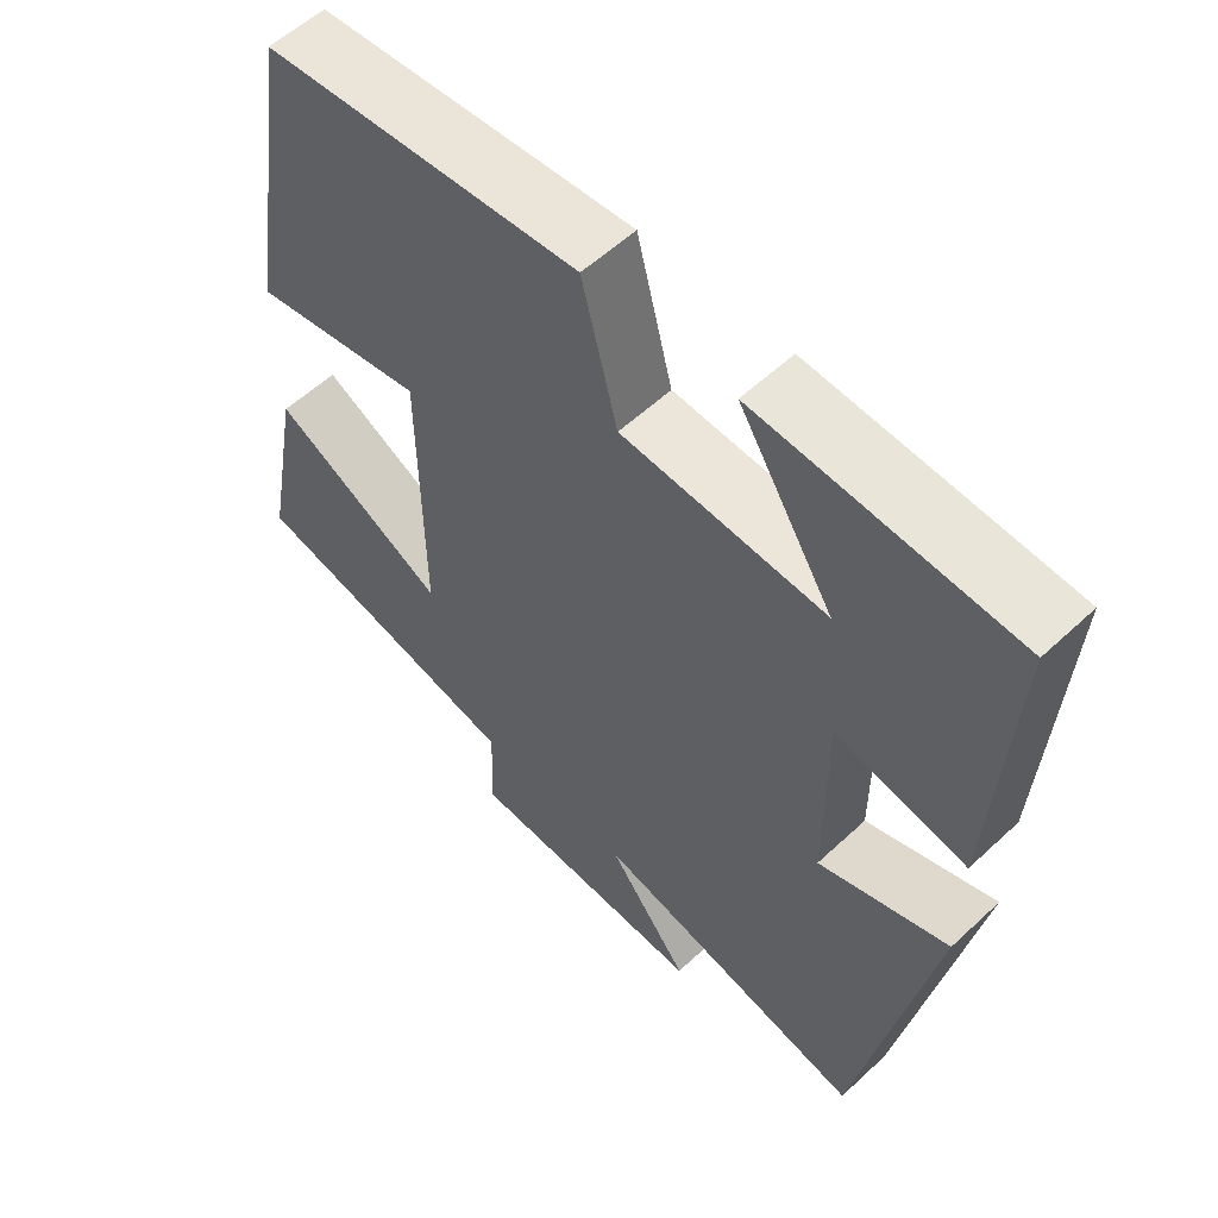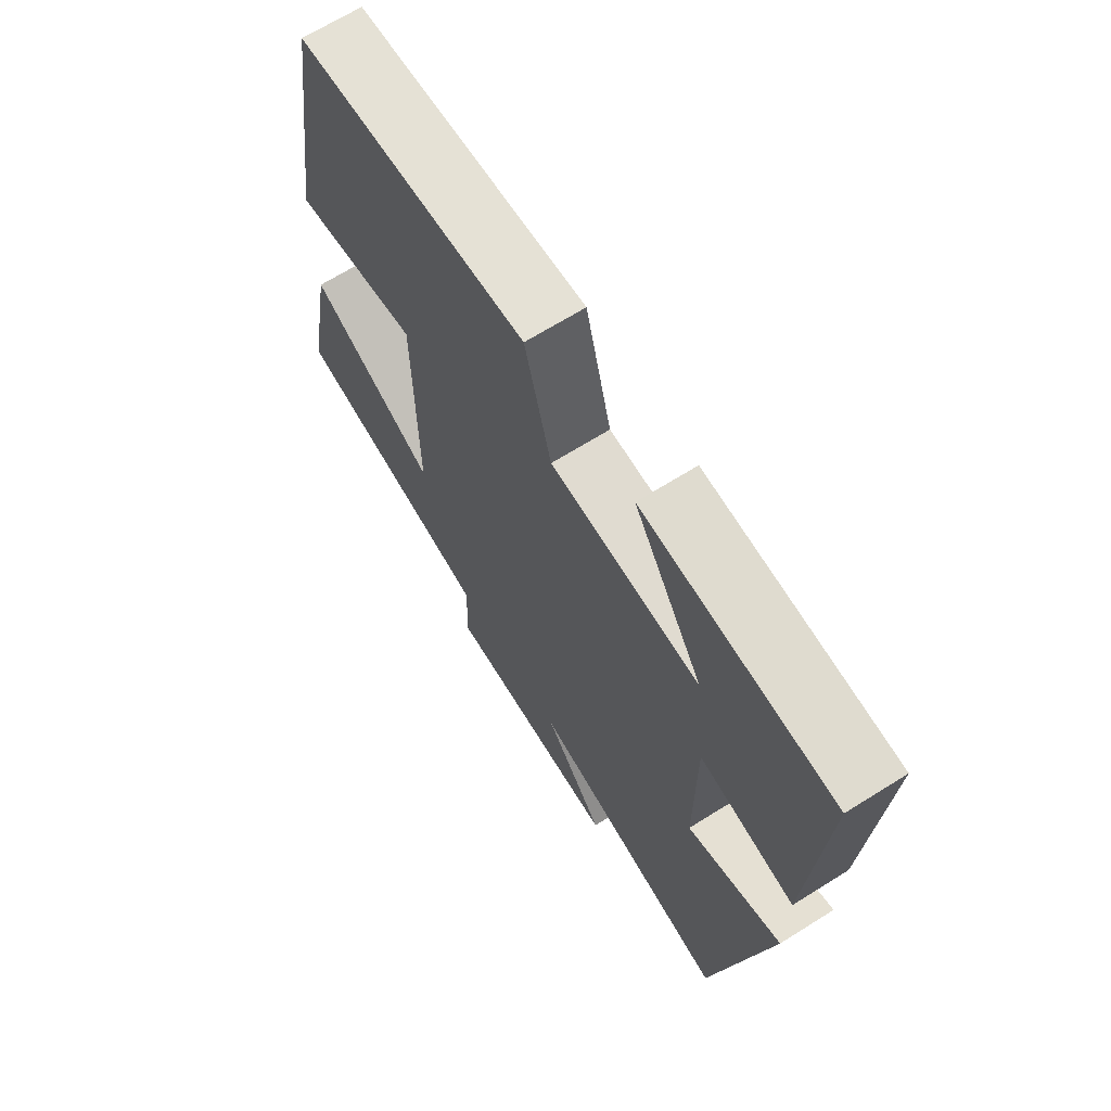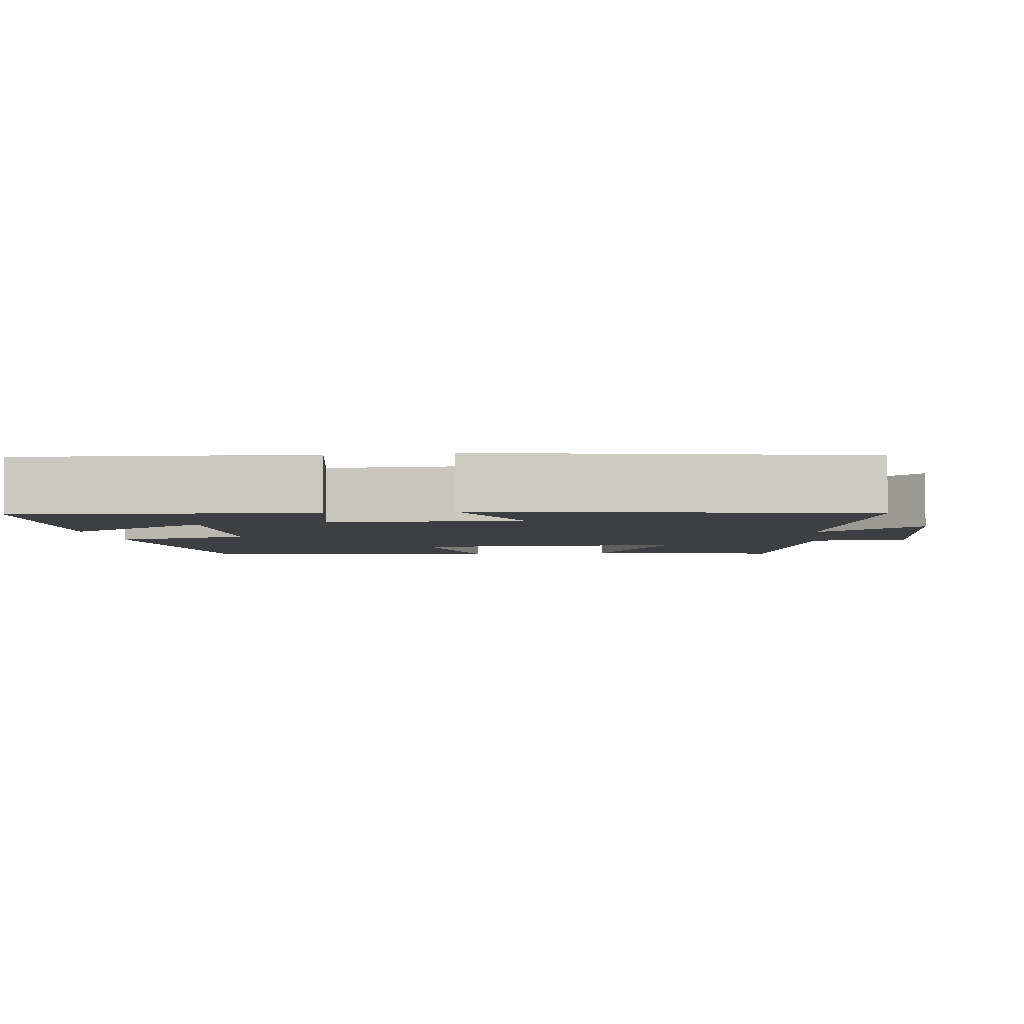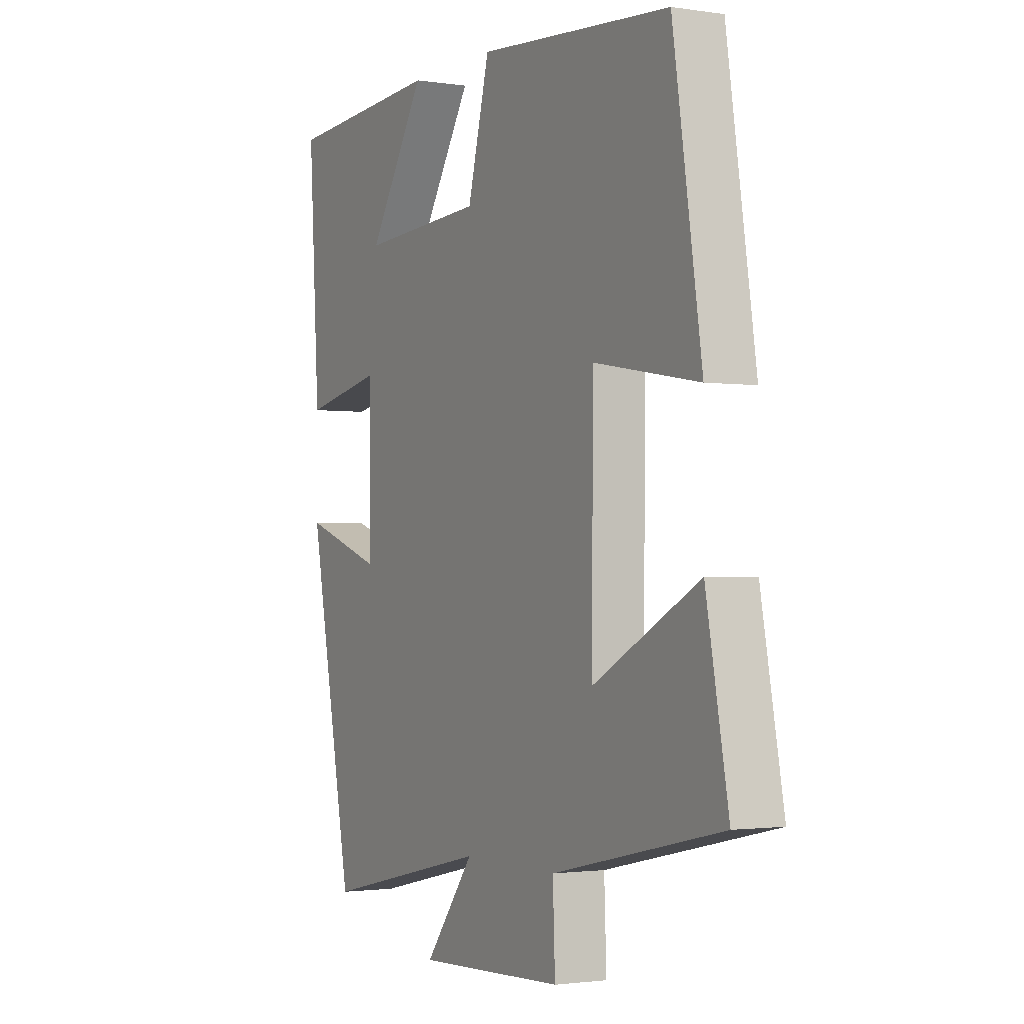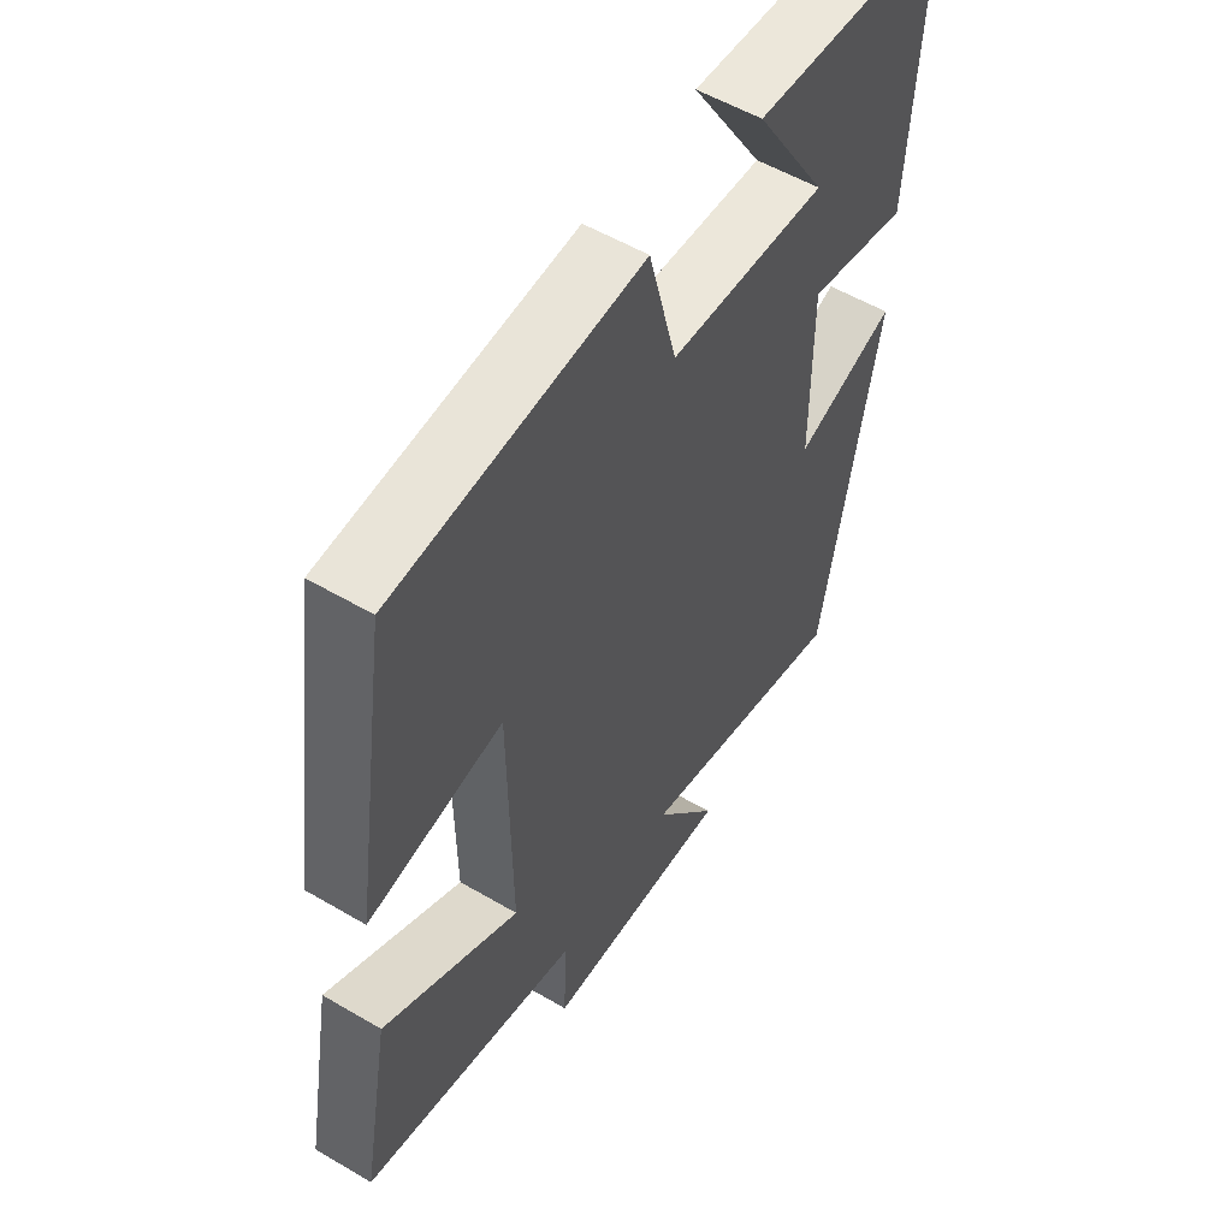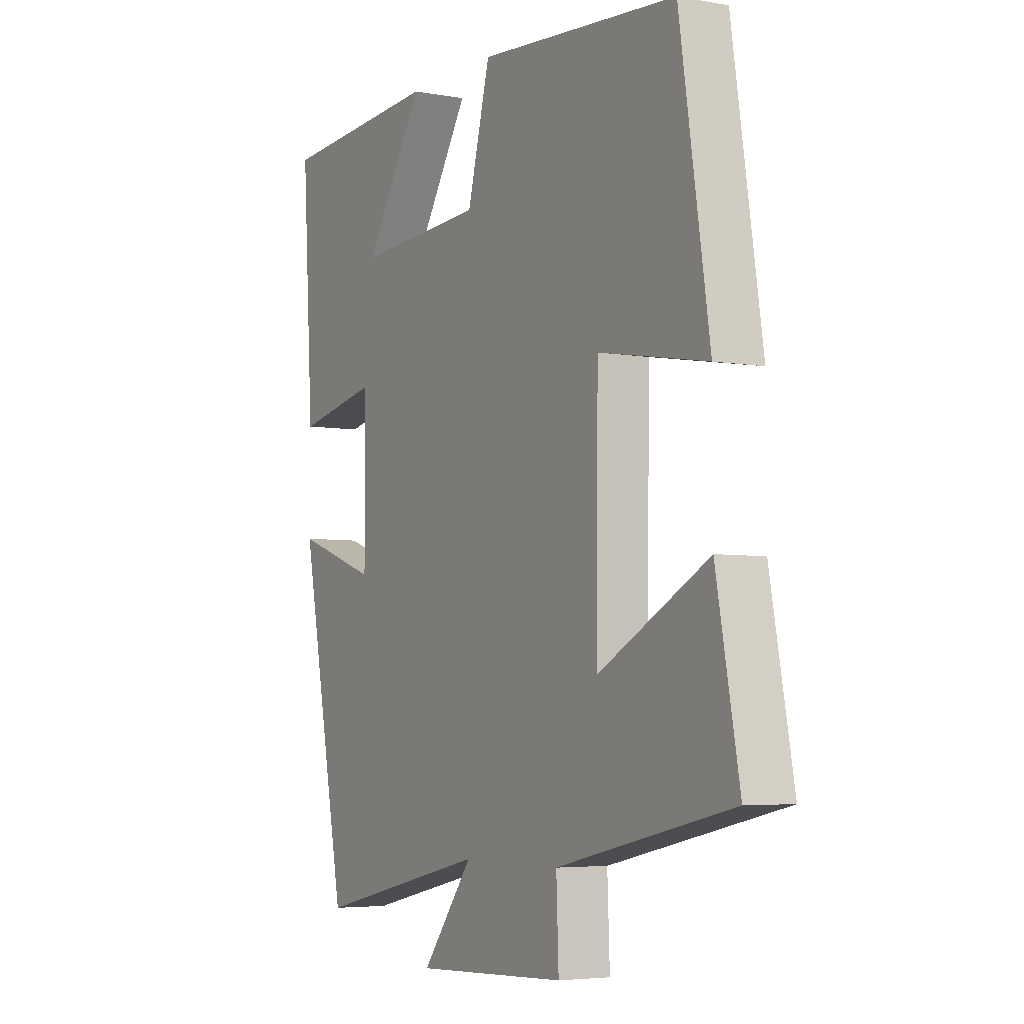
<metadata>
{"format":"obj","ext":"obj","renderer":"f3d","projection":"perspective","resolution":1024,"background":"white","views":[{"elev":56.6,"azim":45.8,"up":"+Z"},{"elev":67.6,"azim":57.9,"up":"+Z"},{"elev":-4.0,"azim":97.8,"up":"+Y"},{"elev":-1.8,"azim":-118.7,"up":"+Z"},{"elev":54.8,"azim":-58.1,"up":"+Z"},{"elev":-4.9,"azim":-120.0,"up":"+Z"}]}
</metadata>
<code>
v -0.549 0.07 -0.417
v -0.5 0.07 -0.154
v -0.266 0.07 -0.278
v -0.27 0.07 0.092
v -0.5 0.07 0.052
v -0.437 0.07 0.467
v -0.013 0.07 0.5
v 0.035 0.07 0.314
v 0.307 0.07 0.298
v 0.181 0.07 0.5
v 0.524 0.07 0.477
v 0.5 0.07 0.087
v 0.326 0.07 0.123
v 0.326 0.07 -0.133
v 0.5 0.07 -0.073
v 0.402 0.07 -0.584
v 0.034 0.07 -0.5
v 0.143 0.07 -0.643
v -0.181 0.07 -0.629
v -0.176 0.07 -0.5
v -0.549 0 -0.417
v -0.5 0 -0.154
v -0.266 0 -0.278
v -0.27 0 0.092
v -0.5 0 0.052
v -0.437 0 0.467
v -0.013 0 0.5
v 0.035 0 0.314
v 0.307 0 0.298
v 0.181 0 0.5
v 0.524 0 0.477
v 0.5 0 0.087
v 0.326 0 0.123
v 0.326 0 -0.133
v 0.5 0 -0.073
v 0.402 0 -0.584
v 0.034 0 -0.5
v 0.143 0 -0.643
v -0.181 0 -0.629
v -0.176 0 -0.5
f 17 18 19 20
f 1 2 3
f 20 1 3
f 17 20 3
f 14 15 16 17
f 17 3 4
f 14 17 4
f 13 14 4
f 11 12 13
f 9 10 11
f 9 11 13
f 8 9 13 4
f 6 7 8
f 5 6 8
f 4 5 8
f 40 39 38 37
f 23 22 21
f 23 21 40
f 23 40 37
f 37 36 35 34
f 24 23 37
f 24 37 34
f 24 34 33
f 33 32 31
f 31 30 29
f 33 31 29
f 24 33 29 28
f 28 27 26
f 28 26 25
f 28 25 24
f 1 21 22 2
f 2 22 23 3
f 3 23 24 4
f 4 24 25 5
f 5 25 26 6
f 6 26 27 7
f 7 27 28 8
f 8 28 29 9
f 9 29 30 10
f 10 30 31 11
f 11 31 32 12
f 12 32 33 13
f 13 33 34 14
f 14 34 35 15
f 15 35 36 16
f 16 36 37 17
f 17 37 38 18
f 18 38 39 19
f 19 39 40 20
f 20 40 21 1

</code>
